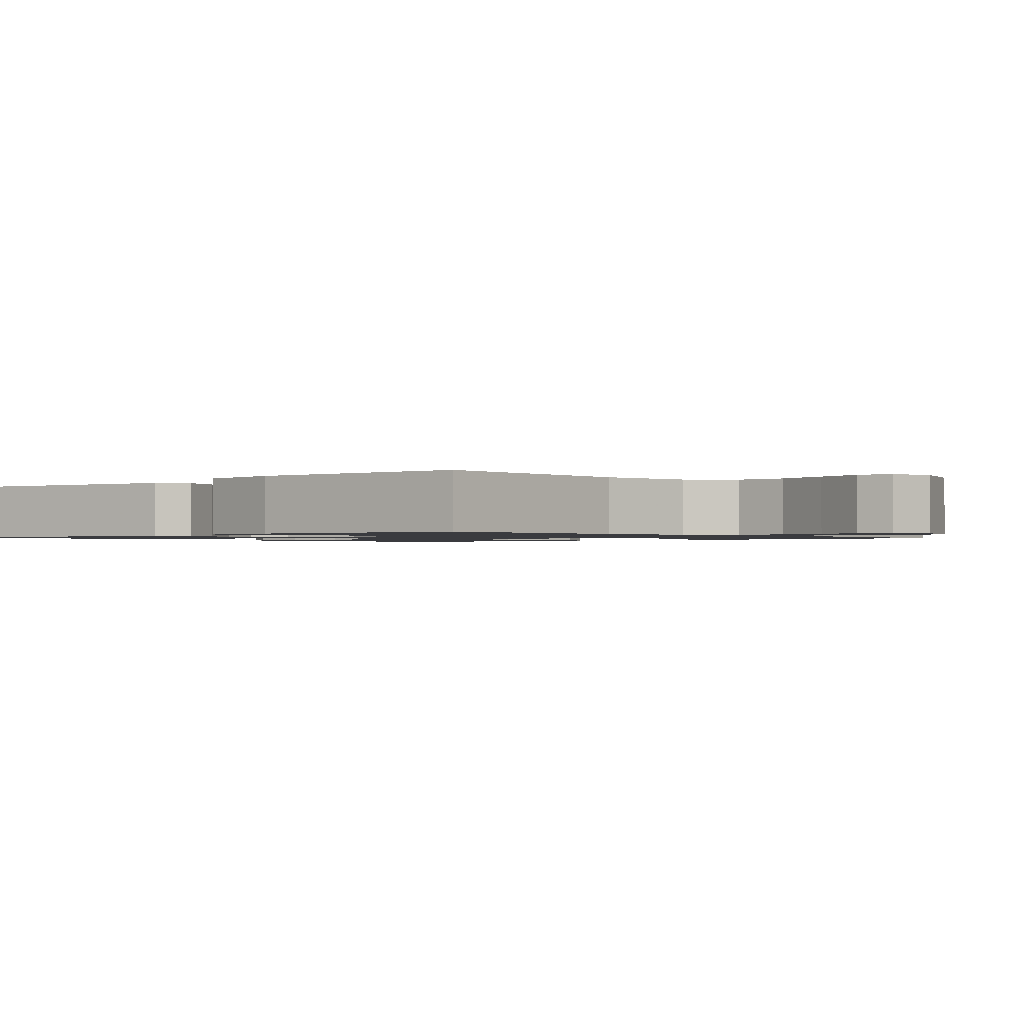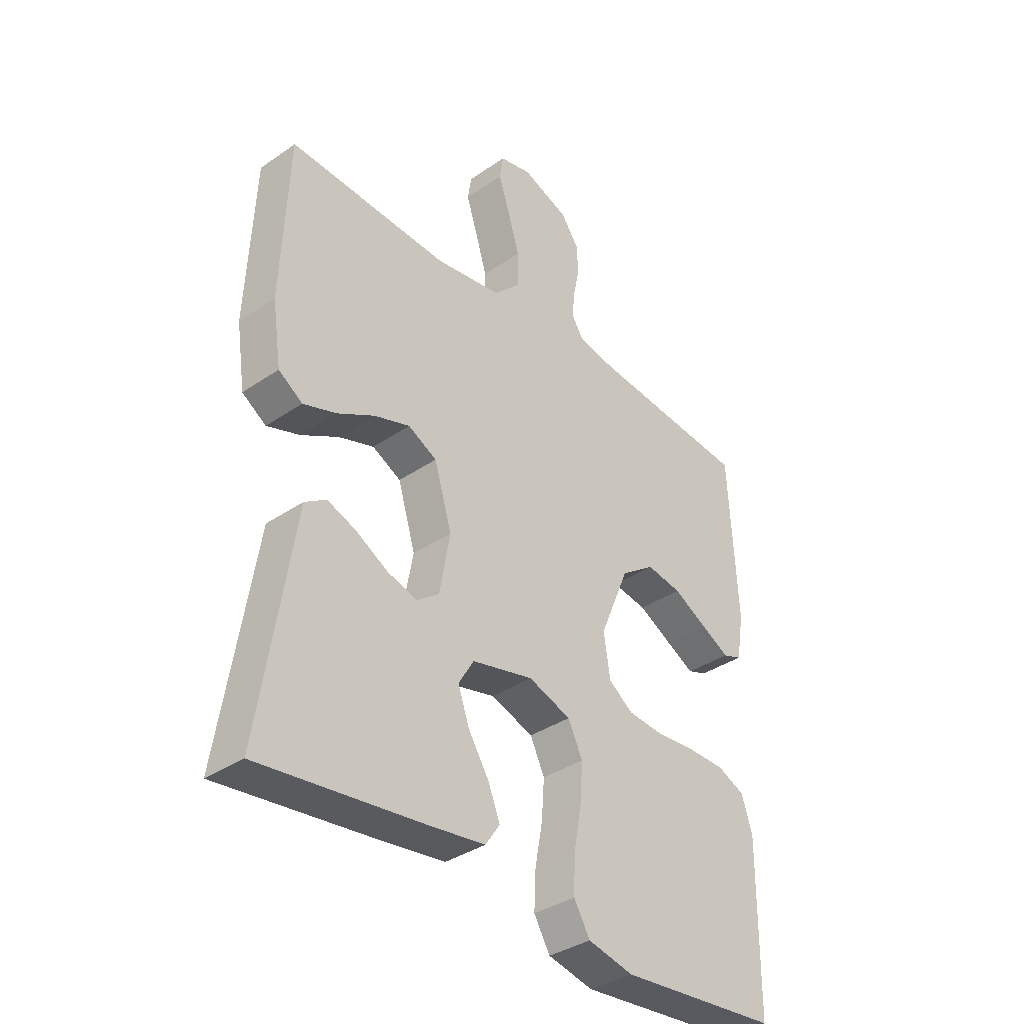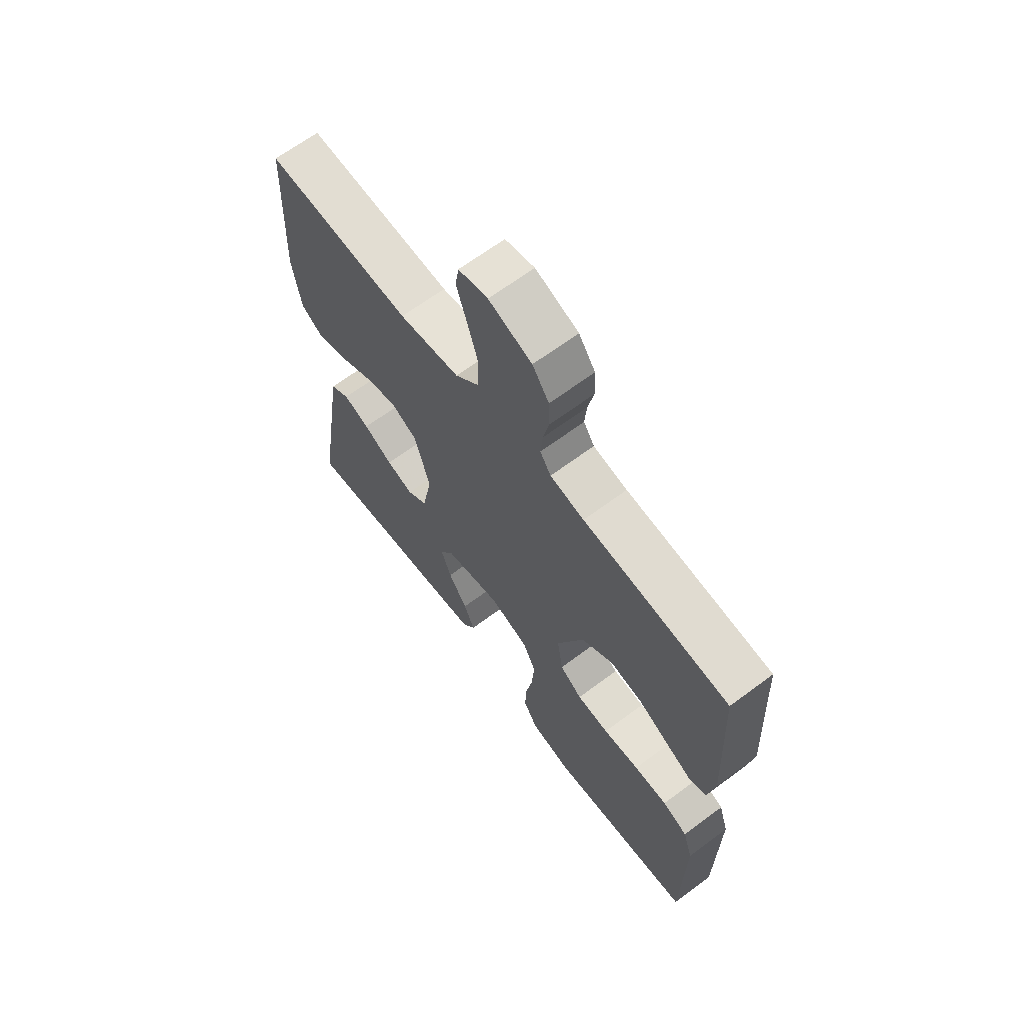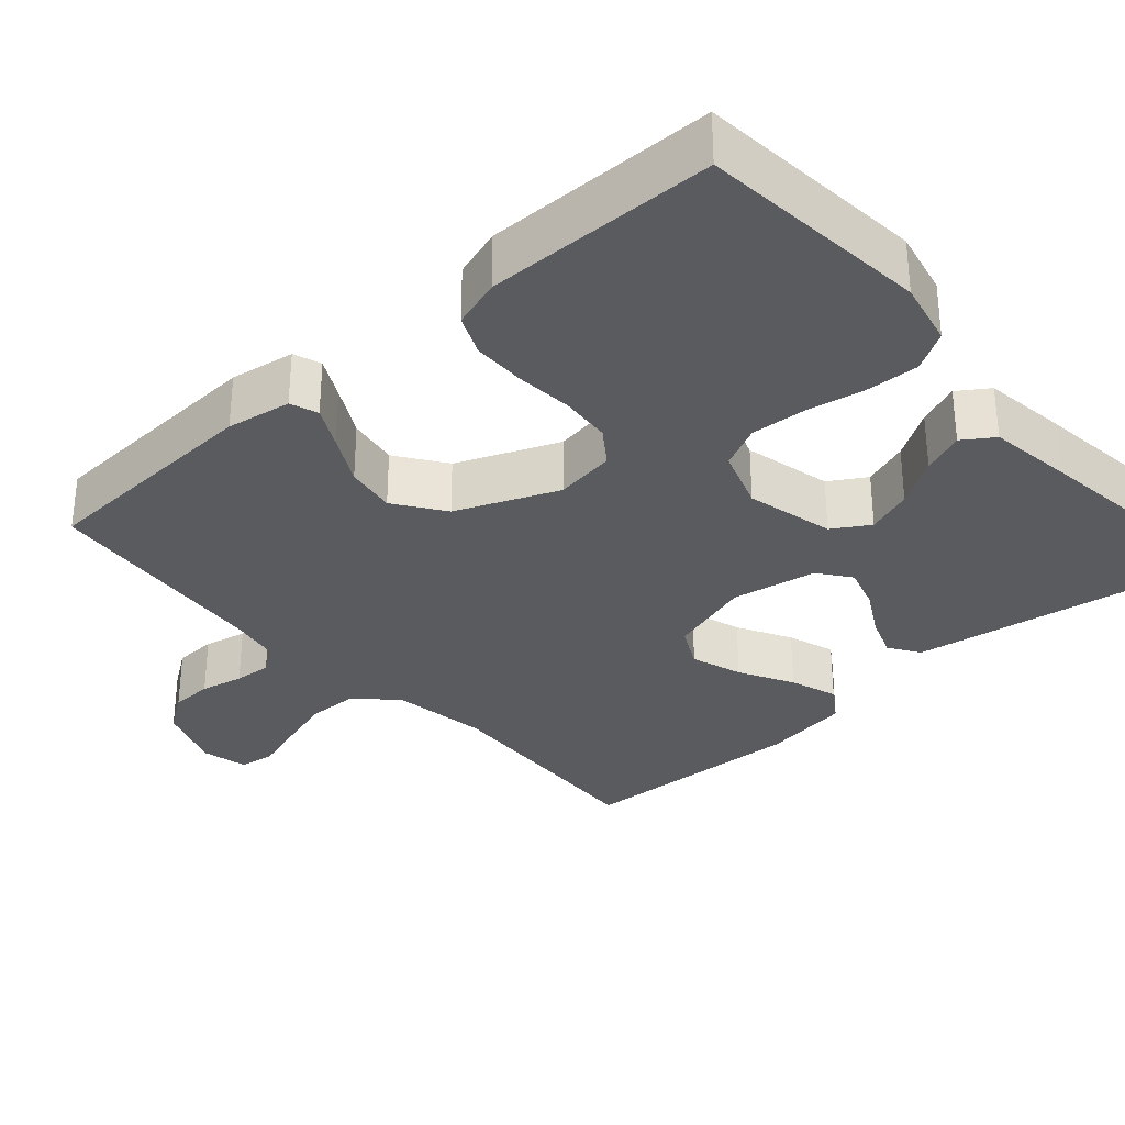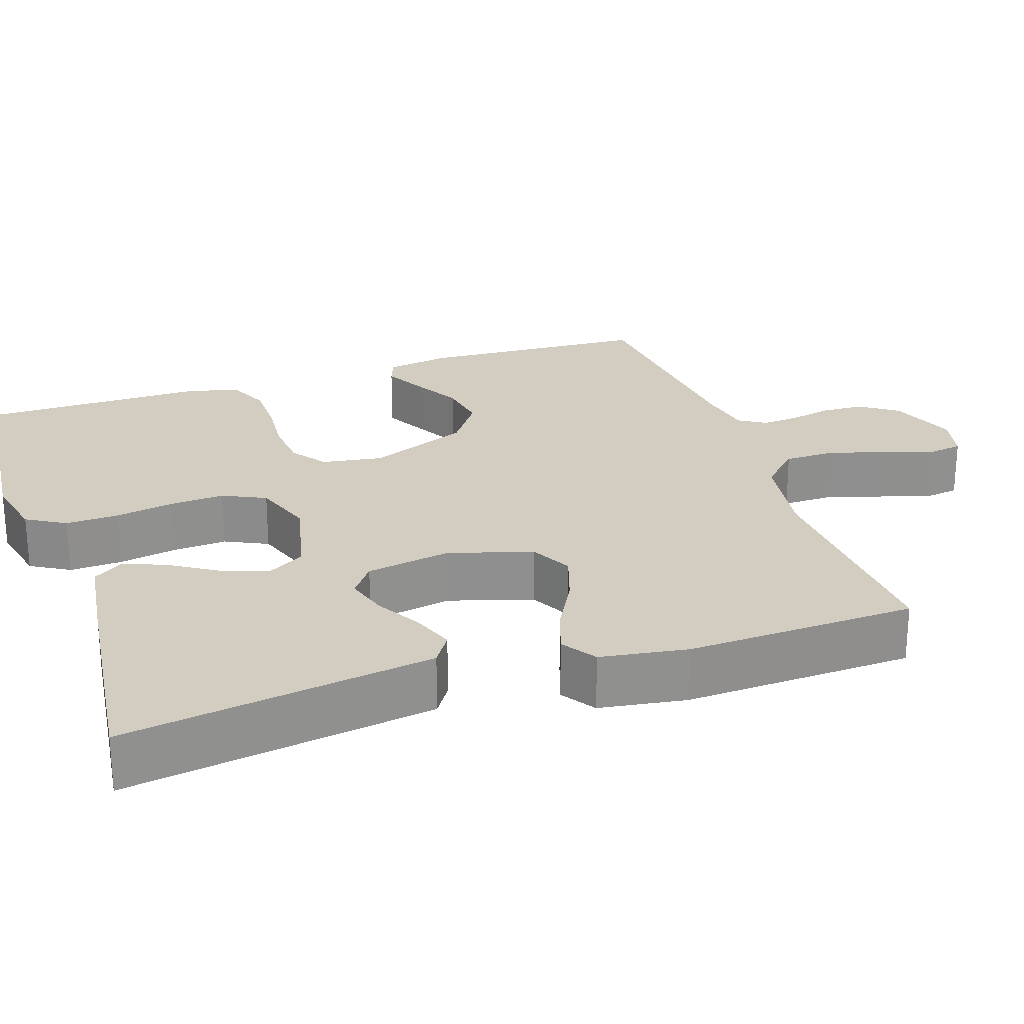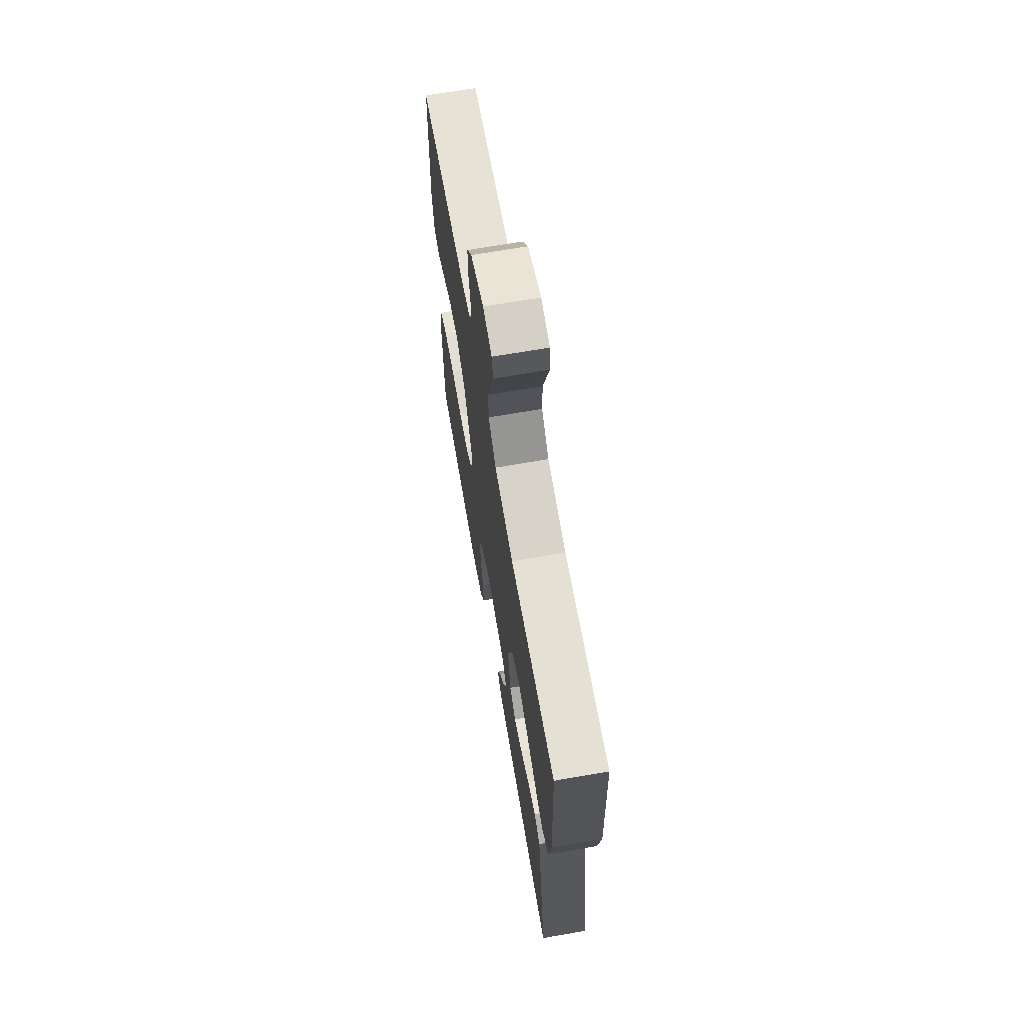
<metadata>
{"format":"obj","ext":"obj","renderer":"f3d","projection":"perspective","resolution":1024,"background":"white","views":[{"elev":-1.2,"azim":-48.4,"up":"+Y"},{"elev":-36.4,"azim":-48.2,"up":"+Z"},{"elev":66.2,"azim":53.2,"up":"+Z"},{"elev":-32.2,"azim":131.6,"up":"+Y"},{"elev":24.8,"azim":-108.5,"up":"+Y"},{"elev":68.2,"azim":-99.9,"up":"+Z"}]}
</metadata>
<code>
v -0.5 0.07 0.5
v -0.2 0.07 0.484
v -0.075 0.07 0.503
v -0.025 0.07 0.553
v -0.024 0.07 0.62
v -0.046 0.07 0.693
v -0.067 0.07 0.758
v -0.06 0.07 0.804
v 0 0.07 0.818
v 0.088 0.07 0.785
v 0.122 0.07 0.736
v 0.124 0.07 0.681
v 0.112 0.07 0.625
v 0.108 0.07 0.577
v 0.13 0.07 0.542
v 0.2 0.07 0.529
v 0.5 0.07 0.5
v 0.515 0.07 0.2
v 0.501 0.07 0.116
v 0.465 0.07 0.103
v 0.412 0.07 0.131
v 0.348 0.07 0.166
v 0.282 0.07 0.177
v 0.218 0.07 0.132
v 0.163 0.07 0
v 0.175 0.07 -0.079
v 0.221 0.07 -0.112
v 0.287 0.07 -0.118
v 0.362 0.07 -0.112
v 0.431 0.07 -0.113
v 0.483 0.07 -0.136
v 0.503 0.07 -0.2
v 0.5 0.07 -0.5
v 0.2 0.07 -0.528
v 0.115 0.07 -0.509
v 0.085 0.07 -0.458
v 0.088 0.07 -0.389
v 0.102 0.07 -0.313
v 0.107 0.07 -0.241
v 0.08 0.07 -0.185
v 0 0.07 -0.157
v -0.115 0.07 -0.184
v -0.144 0.07 -0.232
v -0.123 0.07 -0.292
v -0.084 0.07 -0.354
v -0.062 0.07 -0.409
v -0.089 0.07 -0.449
v -0.2 0.07 -0.464
v -0.5 0.07 -0.5
v -0.453 0.07 -0.2
v -0.437 0.07 -0.097
v -0.397 0.07 -0.071
v -0.343 0.07 -0.091
v -0.283 0.07 -0.125
v -0.227 0.07 -0.142
v -0.185 0.07 -0.111
v -0.165 0.07 0
v -0.198 0.07 0.109
v -0.252 0.07 0.137
v -0.319 0.07 0.115
v -0.389 0.07 0.077
v -0.451 0.07 0.056
v -0.496 0.07 0.086
v -0.513 0.07 0.2
v -0.5 0 0.5
v -0.2 0 0.484
v -0.075 0 0.503
v -0.025 0 0.553
v -0.024 0 0.62
v -0.046 0 0.693
v -0.067 0 0.758
v -0.06 0 0.804
v 0 0 0.818
v 0.088 0 0.785
v 0.122 0 0.736
v 0.124 0 0.681
v 0.112 0 0.625
v 0.108 0 0.577
v 0.13 0 0.542
v 0.2 0 0.529
v 0.5 0 0.5
v 0.515 0 0.2
v 0.501 0 0.116
v 0.465 0 0.103
v 0.412 0 0.131
v 0.348 0 0.166
v 0.282 0 0.177
v 0.218 0 0.132
v 0.163 0 0
v 0.175 0 -0.079
v 0.221 0 -0.112
v 0.287 0 -0.118
v 0.362 0 -0.112
v 0.431 0 -0.113
v 0.483 0 -0.136
v 0.503 0 -0.2
v 0.5 0 -0.5
v 0.2 0 -0.528
v 0.115 0 -0.509
v 0.085 0 -0.458
v 0.088 0 -0.389
v 0.102 0 -0.313
v 0.107 0 -0.241
v 0.08 0 -0.185
v 0 0 -0.157
v -0.115 0 -0.184
v -0.144 0 -0.232
v -0.123 0 -0.292
v -0.084 0 -0.354
v -0.062 0 -0.409
v -0.089 0 -0.449
v -0.2 0 -0.464
v -0.5 0 -0.5
v -0.453 0 -0.2
v -0.437 0 -0.097
v -0.397 0 -0.071
v -0.343 0 -0.091
v -0.283 0 -0.125
v -0.227 0 -0.142
v -0.185 0 -0.111
v -0.165 0 0
v -0.198 0 0.109
v -0.252 0 0.137
v -0.319 0 0.115
v -0.389 0 0.077
v -0.451 0 0.056
v -0.496 0 0.086
v -0.513 0 0.2
f 64 1 2
f 63 64 2
f 62 63 2
f 61 62 2
f 60 61 2
f 59 60 2 3
f 58 59 3 4
f 57 58 4
f 56 57 4
f 52 53 54
f 51 52 54
f 50 51 54
f 50 54 55
f 49 50 55
f 48 49 55
f 47 48 55
f 46 47 55
f 45 46 55
f 44 45 55
f 43 44 55
f 42 43 55 56
f 36 37 38
f 35 36 38
f 34 35 38
f 33 34 38
f 32 33 38
f 31 32 38
f 30 31 38
f 29 30 38
f 28 29 38
f 27 28 38 39
f 26 27 39 40
f 20 21 22
f 19 20 22
f 18 19 22
f 17 18 22
f 16 17 22
f 15 16 22 23
f 14 15 23 24
f 11 12 13
f 10 11 13
f 9 10 13
f 8 9 13
f 7 8 13
f 6 7 13
f 5 6 13 14
f 14 24 25
f 5 14 25
f 4 5 25
f 4 25 26
f 56 4 26
f 42 56 26
f 41 42 26
f 26 40 41
f 66 65 128
f 66 128 127
f 66 127 126
f 66 126 125
f 66 125 124
f 67 66 124 123
f 68 67 123 122
f 68 122 121
f 68 121 120
f 118 117 116
f 118 116 115
f 118 115 114
f 119 118 114
f 119 114 113
f 119 113 112
f 119 112 111
f 119 111 110
f 119 110 109
f 119 109 108
f 119 108 107
f 120 119 107 106
f 102 101 100
f 102 100 99
f 102 99 98
f 102 98 97
f 102 97 96
f 102 96 95
f 102 95 94
f 102 94 93
f 102 93 92
f 103 102 92 91
f 104 103 91 90
f 86 85 84
f 86 84 83
f 86 83 82
f 86 82 81
f 86 81 80
f 87 86 80 79
f 88 87 79 78
f 77 76 75
f 77 75 74
f 77 74 73
f 77 73 72
f 77 72 71
f 77 71 70
f 78 77 70 69
f 89 88 78
f 89 78 69
f 89 69 68
f 90 89 68
f 90 68 120
f 90 120 106
f 90 106 105
f 105 104 90
f 1 65 66 2
f 2 66 67 3
f 3 67 68 4
f 4 68 69 5
f 5 69 70 6
f 6 70 71 7
f 7 71 72 8
f 8 72 73 9
f 9 73 74 10
f 10 74 75 11
f 11 75 76 12
f 12 76 77 13
f 13 77 78 14
f 14 78 79 15
f 15 79 80 16
f 16 80 81 17
f 17 81 82 18
f 18 82 83 19
f 19 83 84 20
f 20 84 85 21
f 21 85 86 22
f 22 86 87 23
f 23 87 88 24
f 24 88 89 25
f 25 89 90 26
f 26 90 91 27
f 27 91 92 28
f 28 92 93 29
f 29 93 94 30
f 30 94 95 31
f 31 95 96 32
f 32 96 97 33
f 33 97 98 34
f 34 98 99 35
f 35 99 100 36
f 36 100 101 37
f 37 101 102 38
f 38 102 103 39
f 39 103 104 40
f 40 104 105 41
f 41 105 106 42
f 42 106 107 43
f 43 107 108 44
f 44 108 109 45
f 45 109 110 46
f 46 110 111 47
f 47 111 112 48
f 48 112 113 49
f 49 113 114 50
f 50 114 115 51
f 51 115 116 52
f 52 116 117 53
f 53 117 118 54
f 54 118 119 55
f 55 119 120 56
f 56 120 121 57
f 57 121 122 58
f 58 122 123 59
f 59 123 124 60
f 60 124 125 61
f 61 125 126 62
f 62 126 127 63
f 63 127 128 64
f 64 128 65 1

</code>
